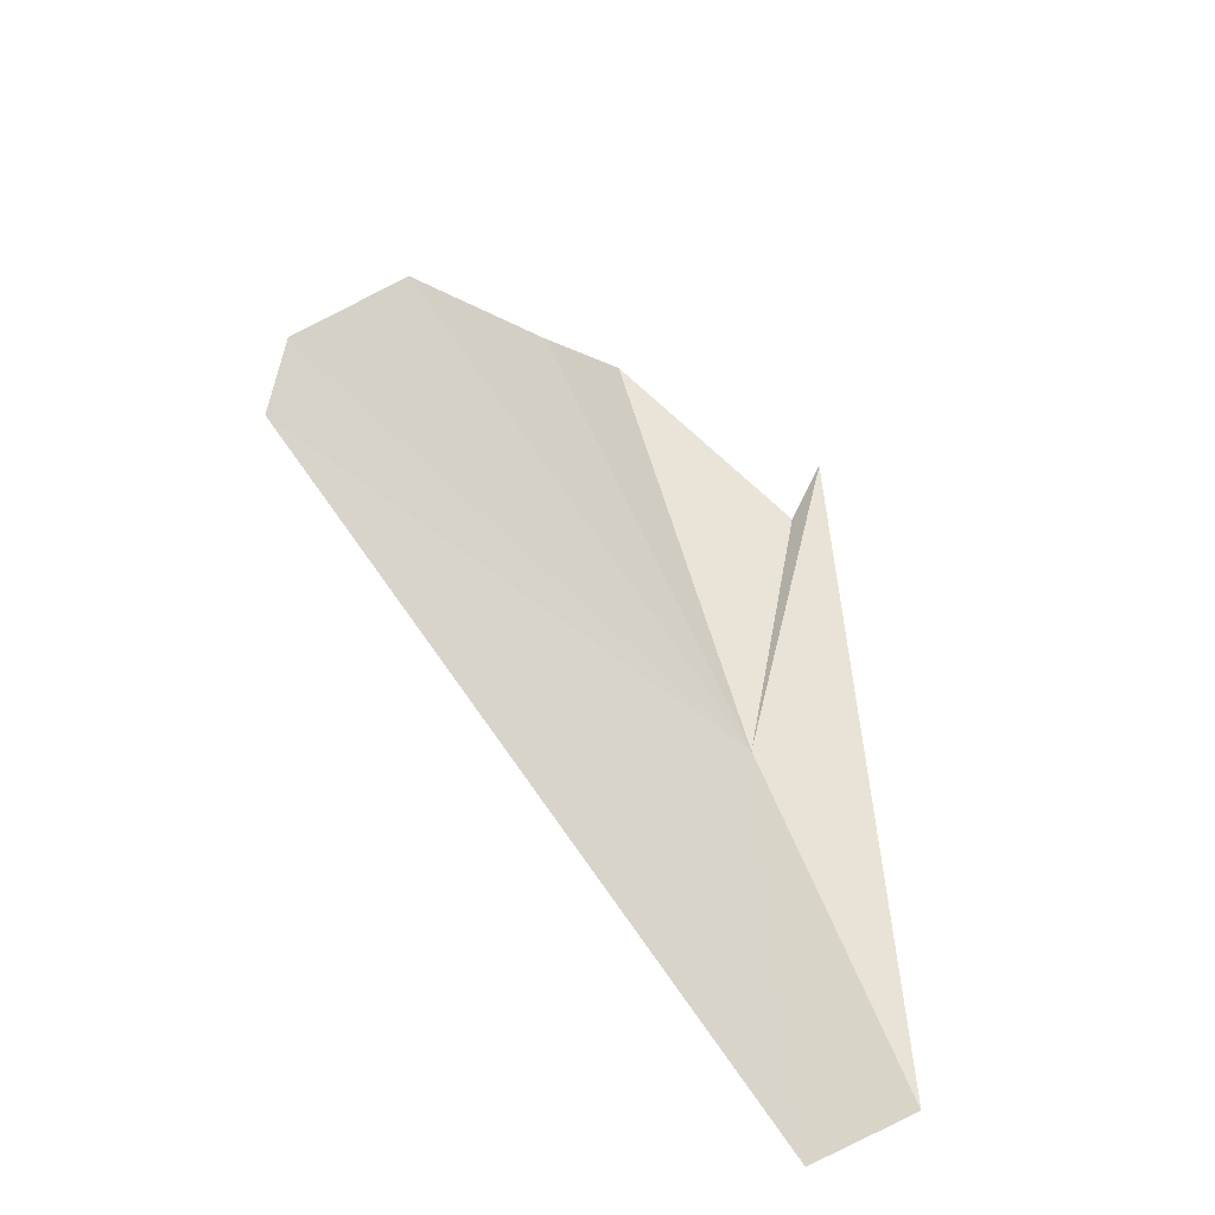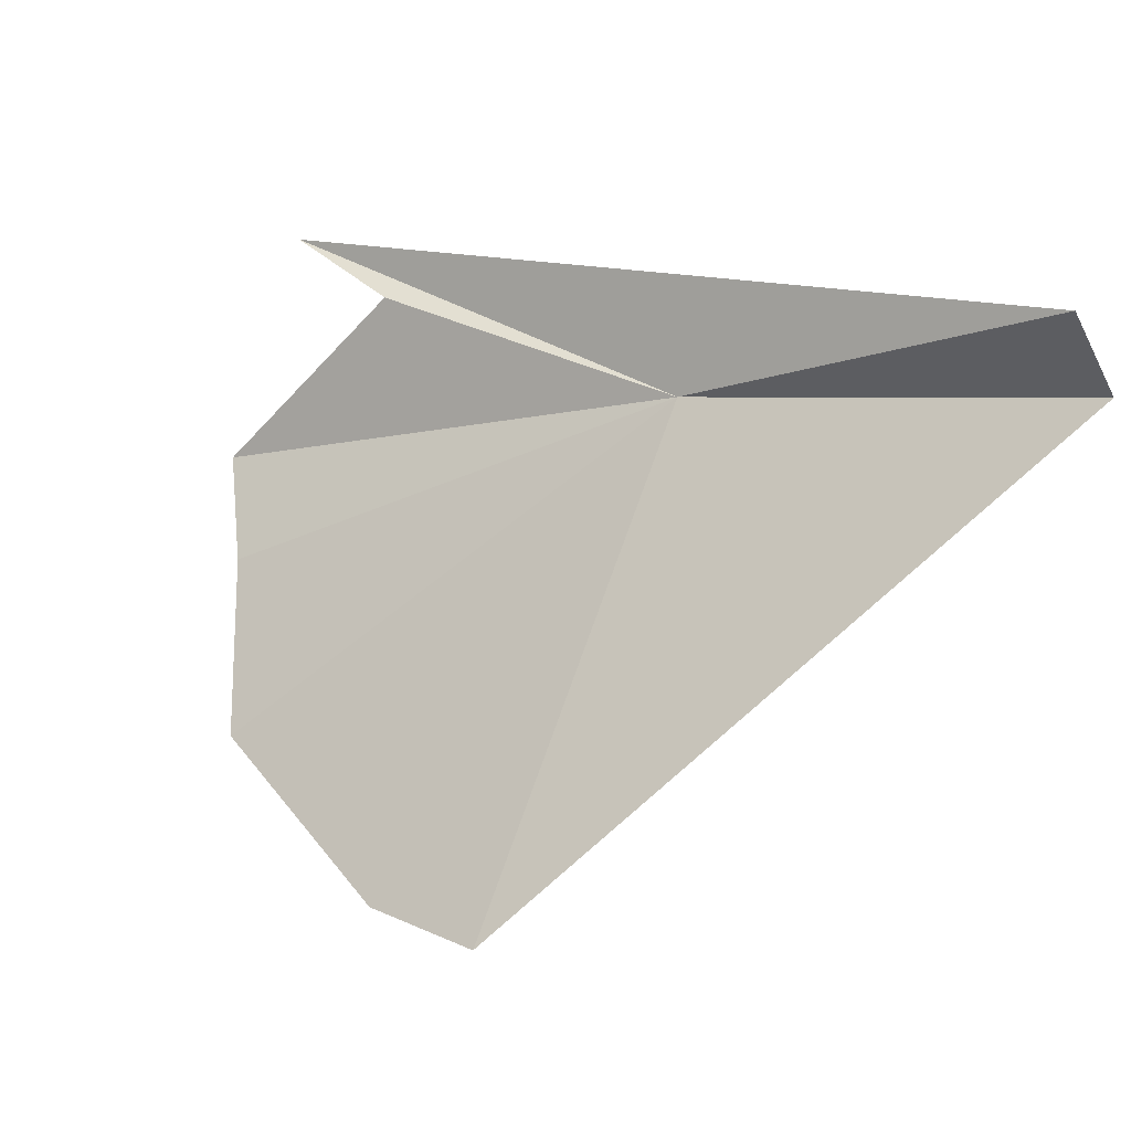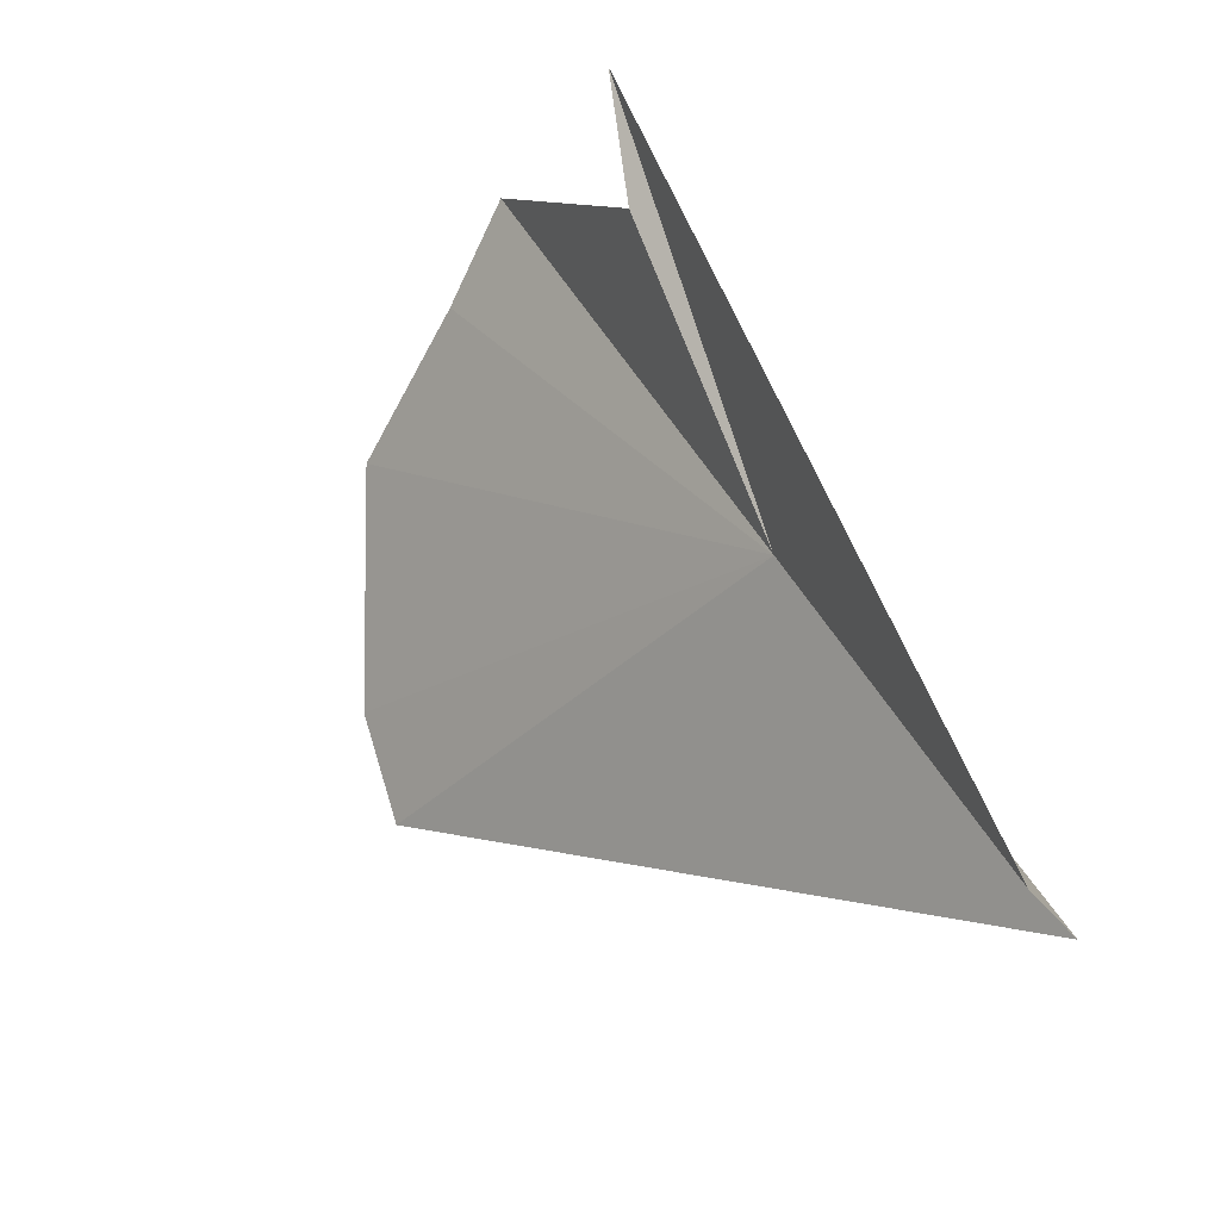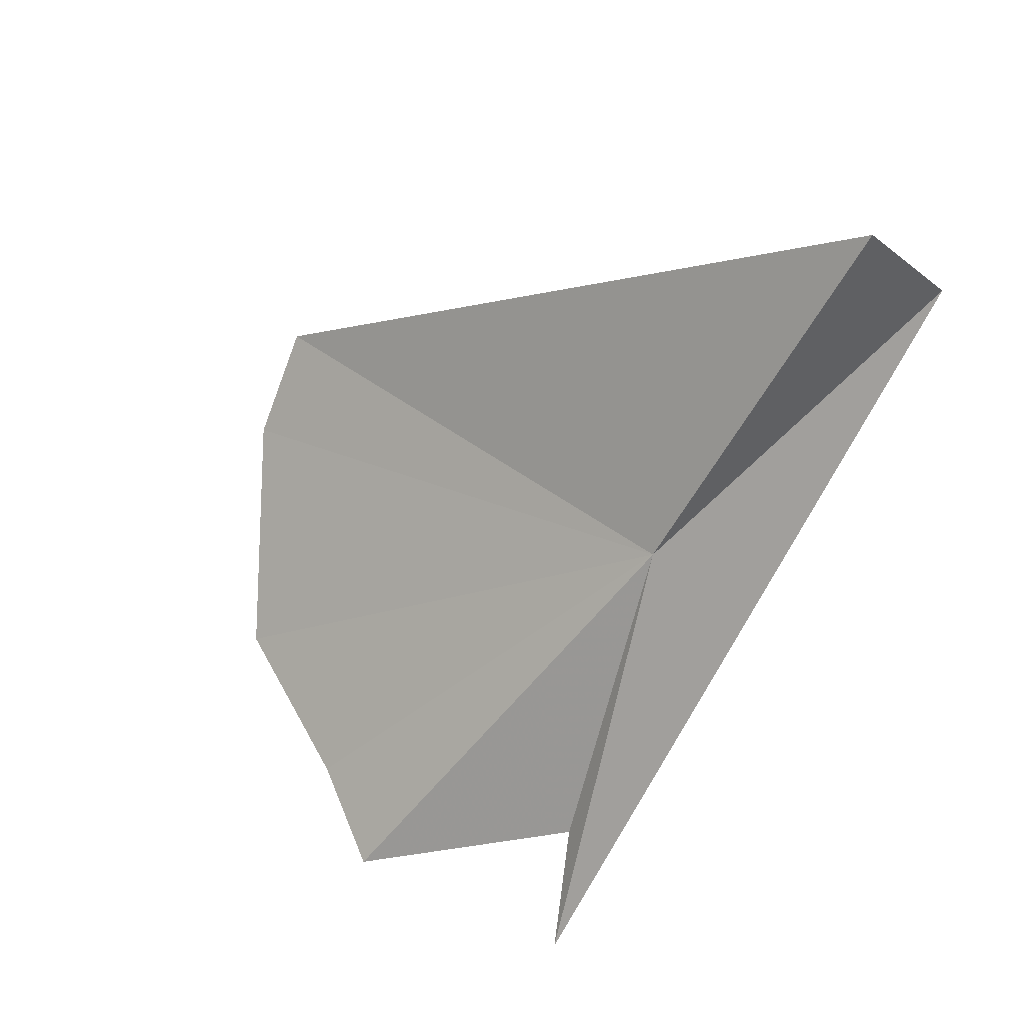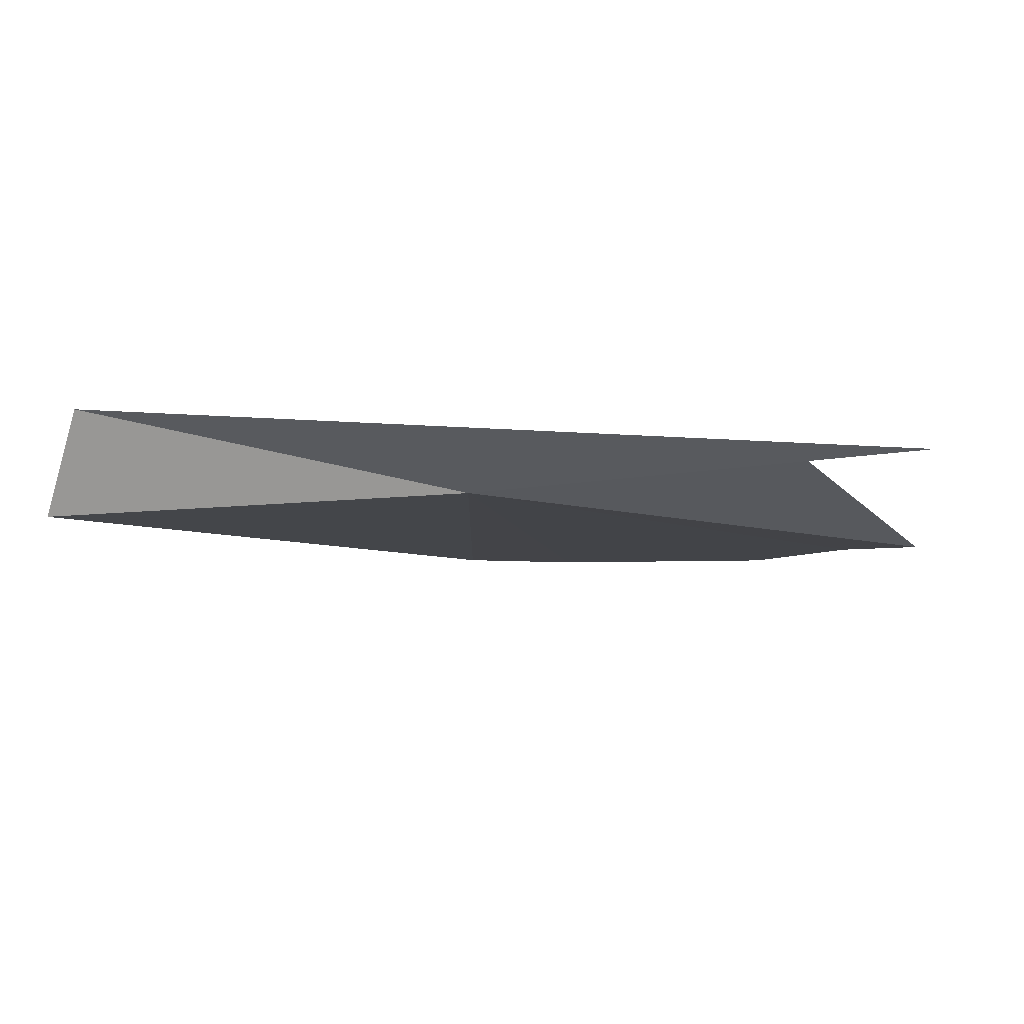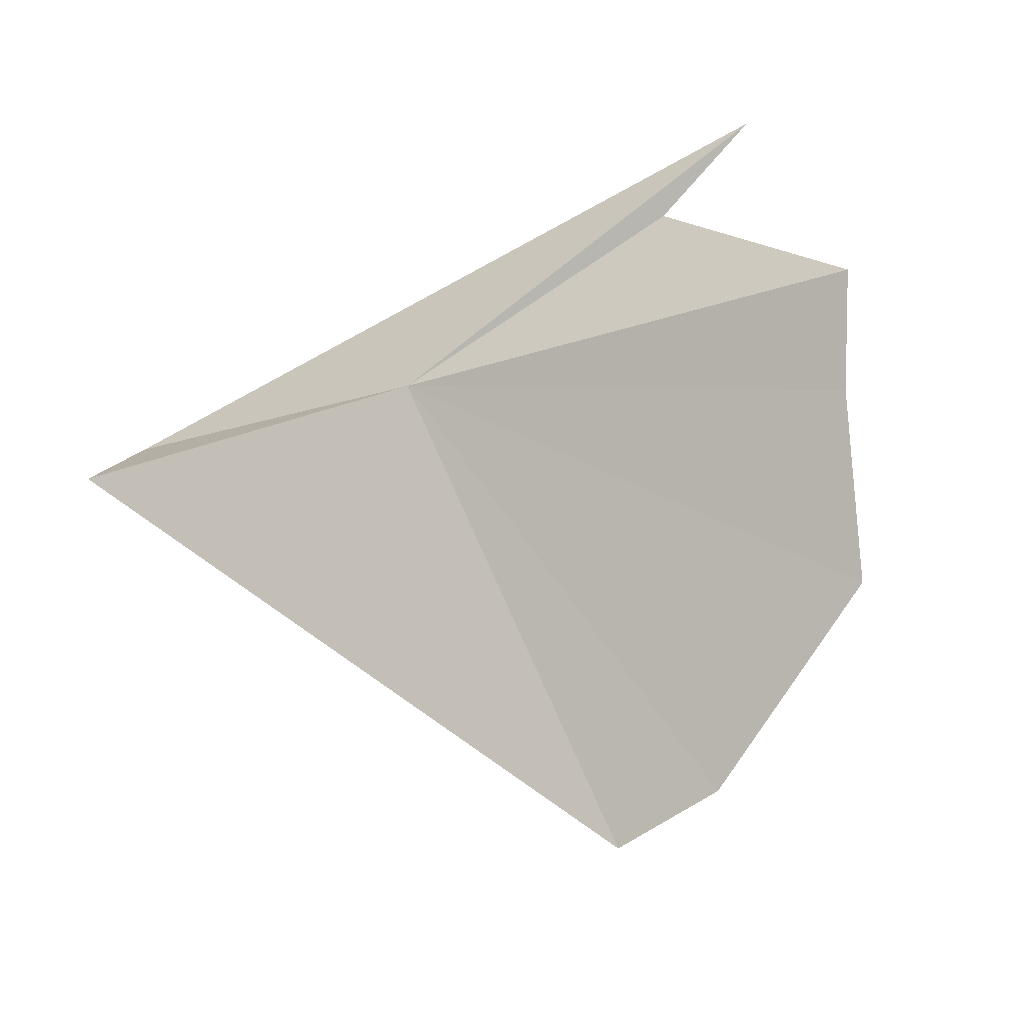
<metadata>
{"format":"obj","ext":"obj","renderer":"f3d","projection":"perspective","resolution":1024,"background":"white","views":[{"elev":39.8,"azim":-86.3,"up":"+Y"},{"elev":29.5,"azim":-147.7,"up":"+Z"},{"elev":69.3,"azim":-108.0,"up":"+Z"},{"elev":-72.7,"azim":-110.4,"up":"+Y"},{"elev":-48.8,"azim":-0.7,"up":"+Y"},{"elev":-57.3,"azim":37.4,"up":"+Z"}]}
</metadata>
<code>
v -0.9543 117.6 0.2714
v -6.454 116.2 1.063
v -0.9663 122.8 -5.687
v 5.436 117.6 1.173
v -6.03 116.8 2.379
v 3.7 117.9 0.7614
v 0.7357 122.7 -5.699
v 3.904 121.7 -4.653
v 4.97 120 -2.887
v 5.816 119 -1.891
f 1 3 2
f 1 5 4
f 1 2 5
f 1 4 6
f 1 9 8
f 1 6 10
f 1 10 9
f 1 8 7
f 1 7 3

</code>
